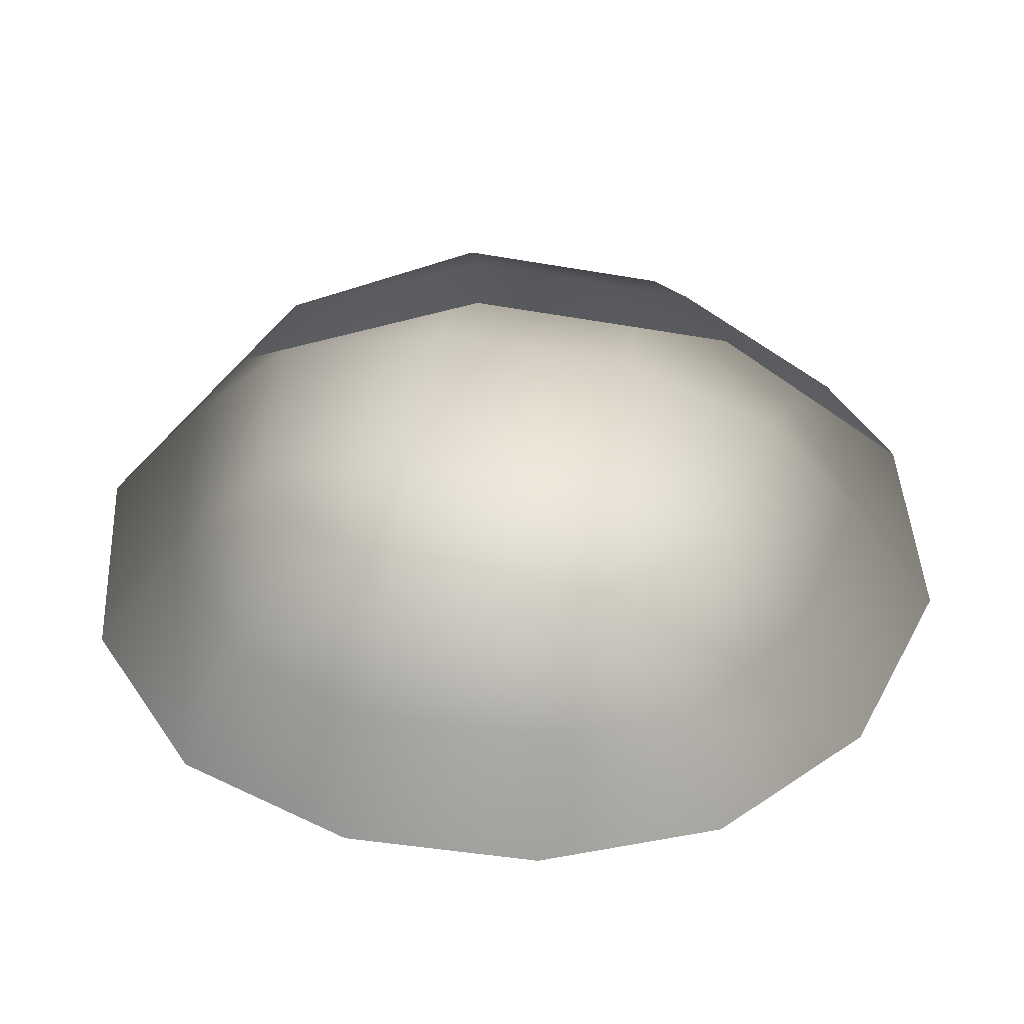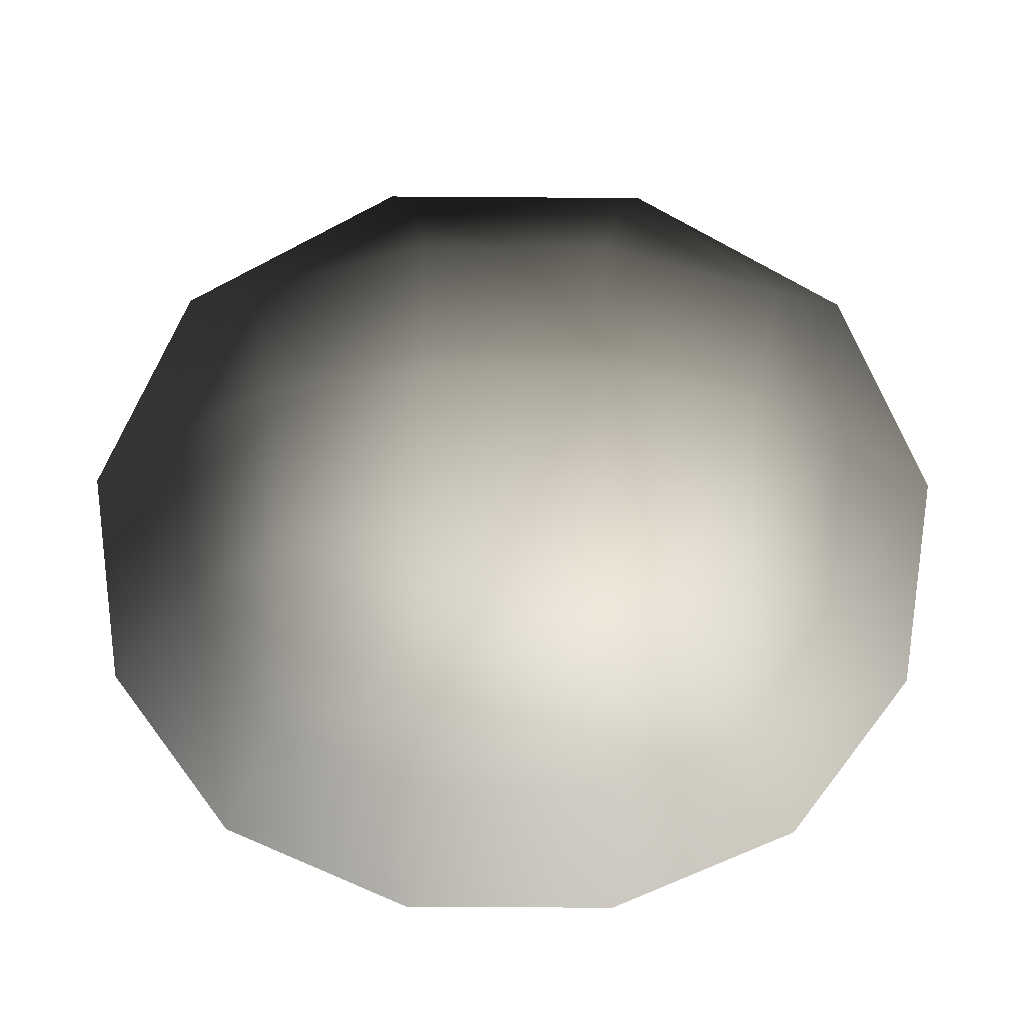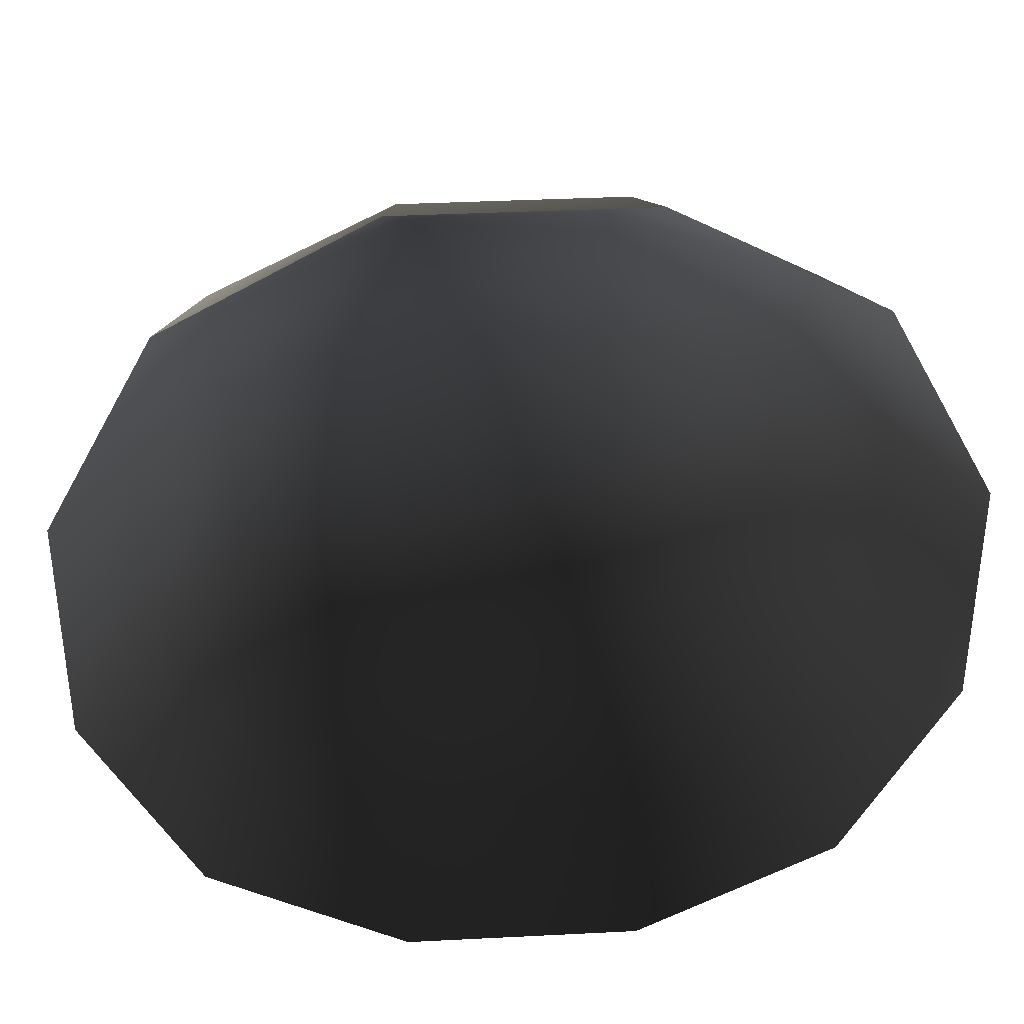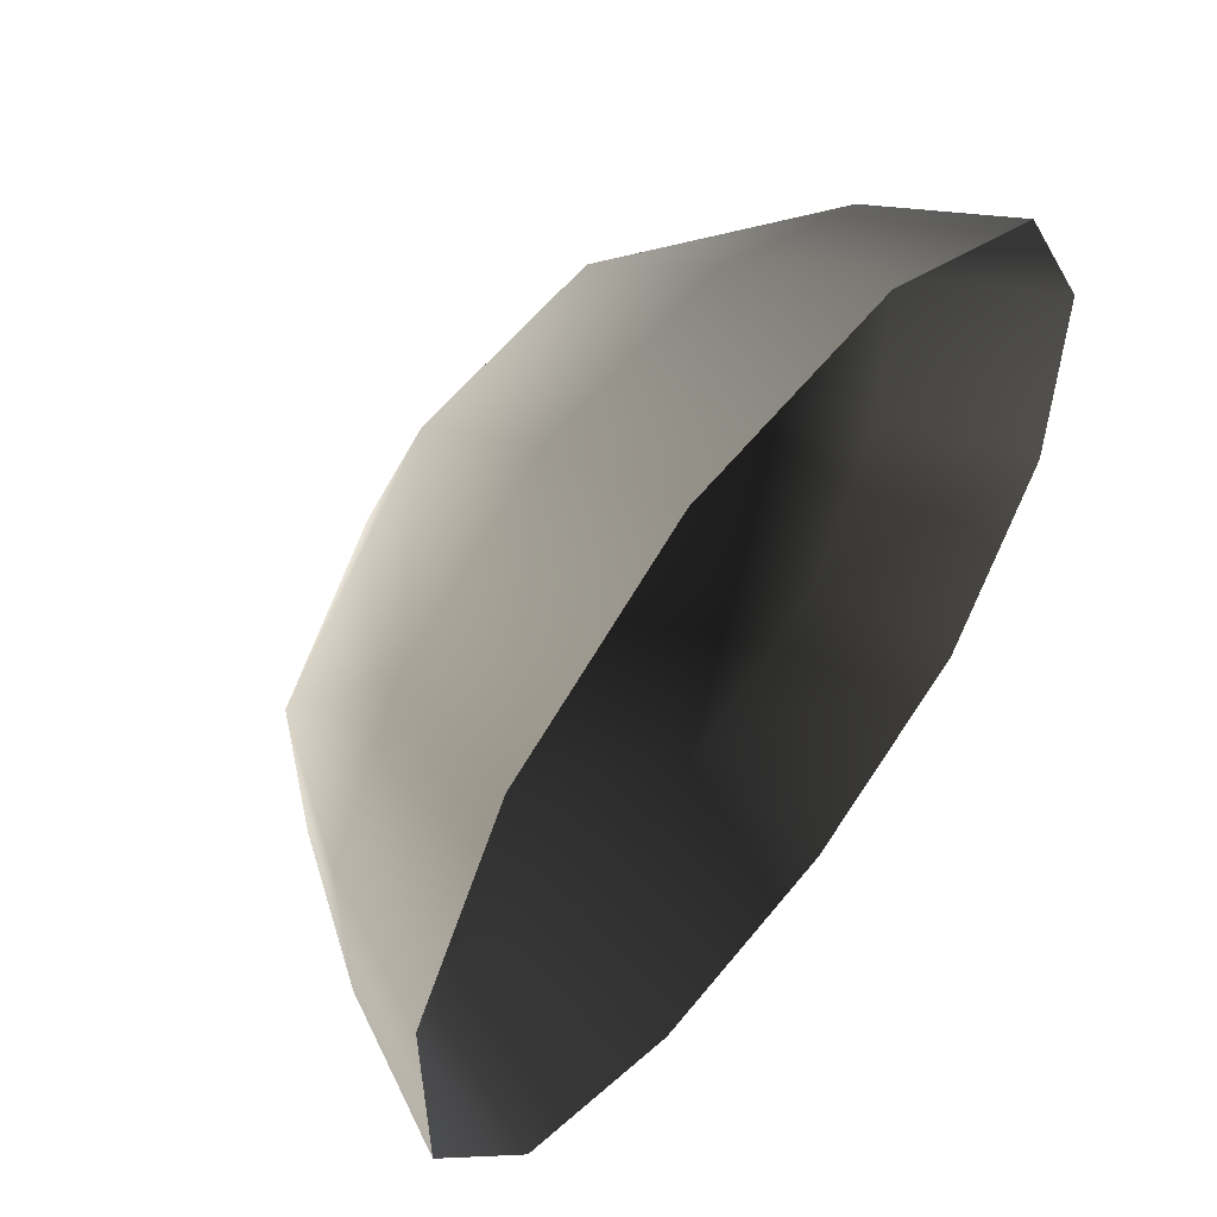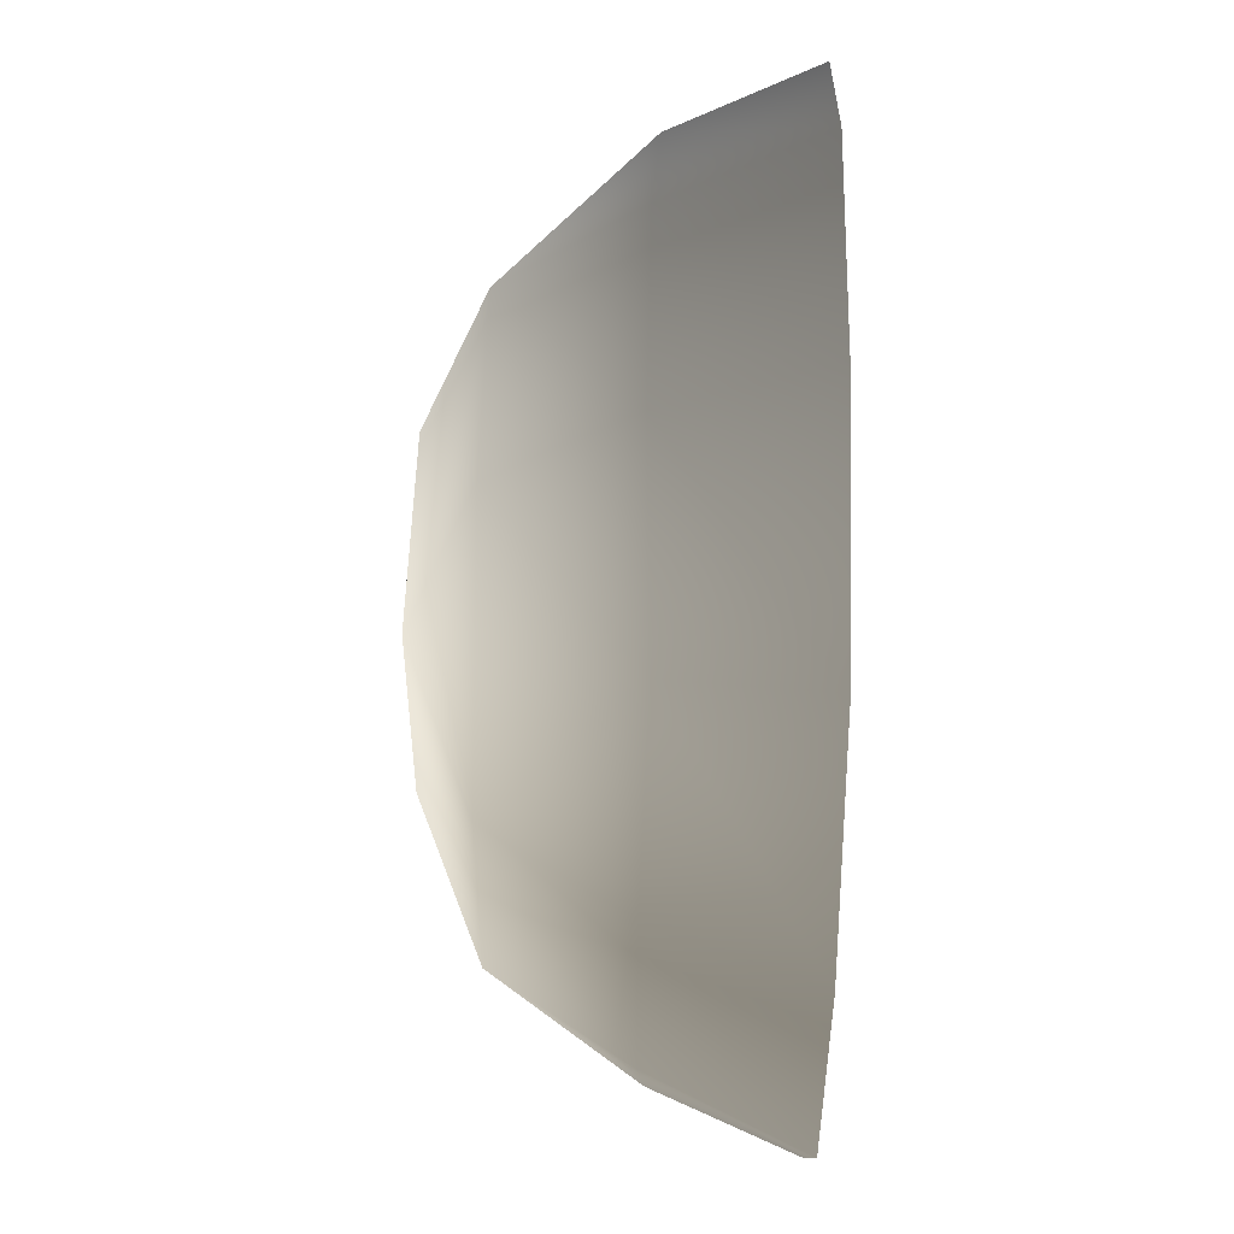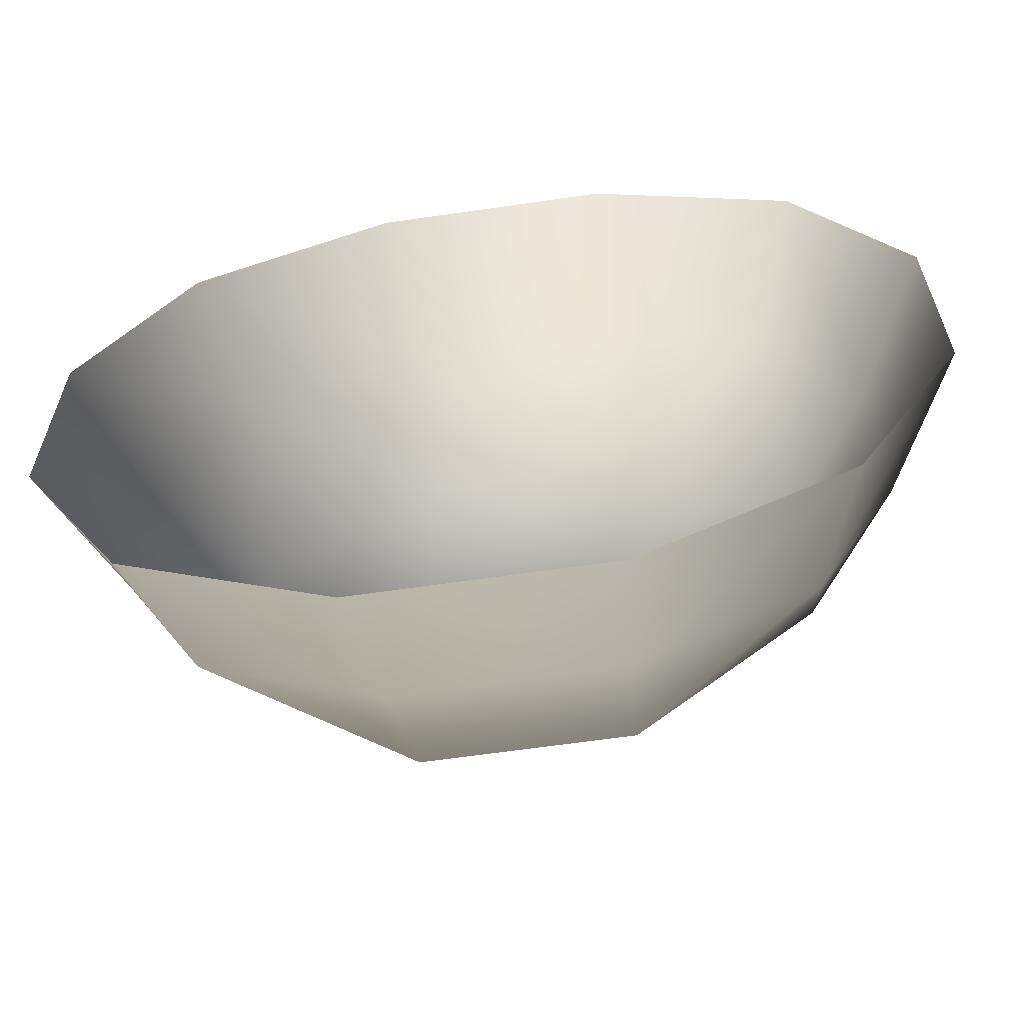
<metadata>
{"format":"obj","ext":"obj","renderer":"f3d","projection":"perspective","resolution":1024,"background":"white","views":[{"elev":-44.2,"azim":-11.4,"up":"+Z"},{"elev":-62.2,"azim":-0.4,"up":"+Z"},{"elev":36.3,"azim":176.2,"up":"+Y"},{"elev":57.4,"azim":128.2,"up":"+Y"},{"elev":51.1,"azim":91.3,"up":"+Y"},{"elev":-62.8,"azim":-171.6,"up":"+Y"}]}
</metadata>
<code>
v -5.014 1.794 2.028
v -5.025 5.025 -0.3002
v -1.795 5.014 2.028
v -1.9 6.545 -0.1941
v 1.9 6.545 -0.1941
v 1.795 5.014 2.028
v 1.902 1.902 3.178
v -1.902 1.902 3.178
v 1.902 -1.902 3.178
v -1.902 -1.902 3.178
v 1.795 -5.014 2.028
v -1.795 -5.014 2.028
v 5.014 -1.794 2.028
v 5.025 -5.025 -0.3002
v 5.014 1.795 2.028
v 5.025 5.025 -0.3002
v -5.014 -1.795 2.028
v -6.545 1.9 -0.1941
v -6.545 -1.9 -0.1941
v -7.74 2.142 -2.693
v -7.74 -2.142 -2.693
v -5.025 -5.025 -0.3002
v -5.771 -5.771 -2.722
v 6.545 -1.9 -0.1941
v 6.545 1.9 -0.1941
v 7.74 -2.142 -2.693
v 7.74 2.142 -2.693
v 5.771 5.771 -2.722
v -1.9 -6.545 -0.1941
v 1.9 -6.545 -0.1941
v -2.142 -7.74 -2.693
v 2.142 -7.74 -2.693
v 5.771 -5.771 -2.722
v 2.142 7.74 -2.693
v -2.142 7.74 -2.693
v -5.771 5.771 -2.722
g Rock_single_t1(Clone)_34477_334
f 1 3 2
f 4 2 3
f 3 5 4
f 3 6 5
f 7 6 3
f 7 3 8
f 8 3 1
f 9 7 8
f 9 8 10
f 10 8 1
f 11 9 10
f 11 10 12
f 13 7 9
f 9 11 13
f 13 11 14
f 13 15 7
f 7 15 6
f 6 15 16
f 5 6 16
f 10 17 12
f 10 1 17
f 17 1 18
f 17 18 19
f 19 18 20
f 19 20 21
f 22 12 17
f 22 19 21
f 19 22 17
f 22 21 23
f 15 13 24
f 24 13 14
f 15 24 25
f 25 16 15
f 25 24 26
f 25 26 27
f 16 25 27
f 16 27 28
f 29 22 23
f 29 12 22
f 11 12 29
f 11 29 30
f 30 29 31
f 29 23 31
f 30 31 32
f 30 14 11
f 14 30 32
f 14 32 33
f 24 33 26
f 24 14 33
f 5 28 34
f 4 5 34
f 4 34 35
f 2 4 35
f 2 35 36
f 5 16 28
f 18 2 36
f 18 36 20
f 18 1 2

</code>
